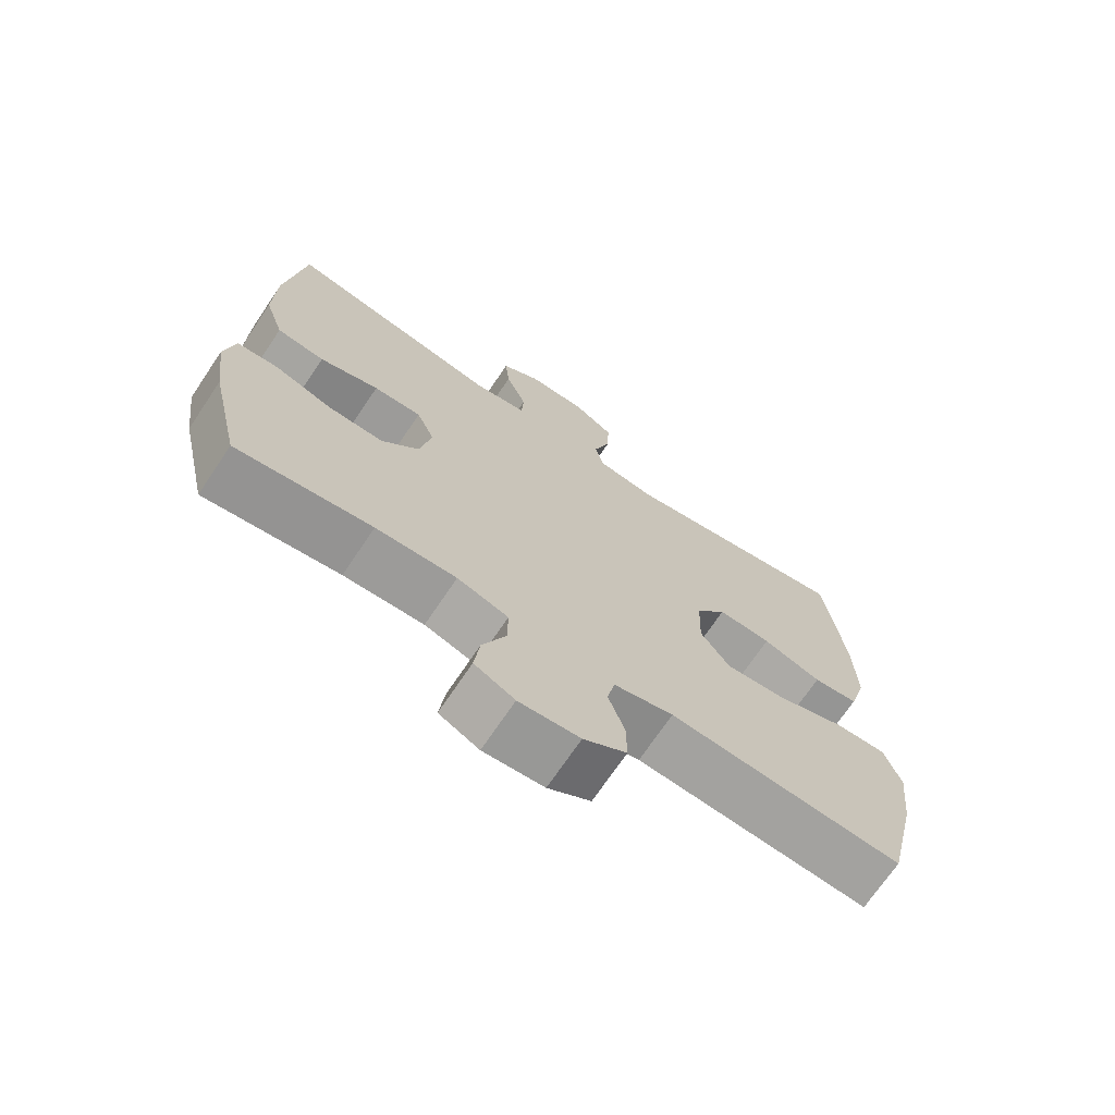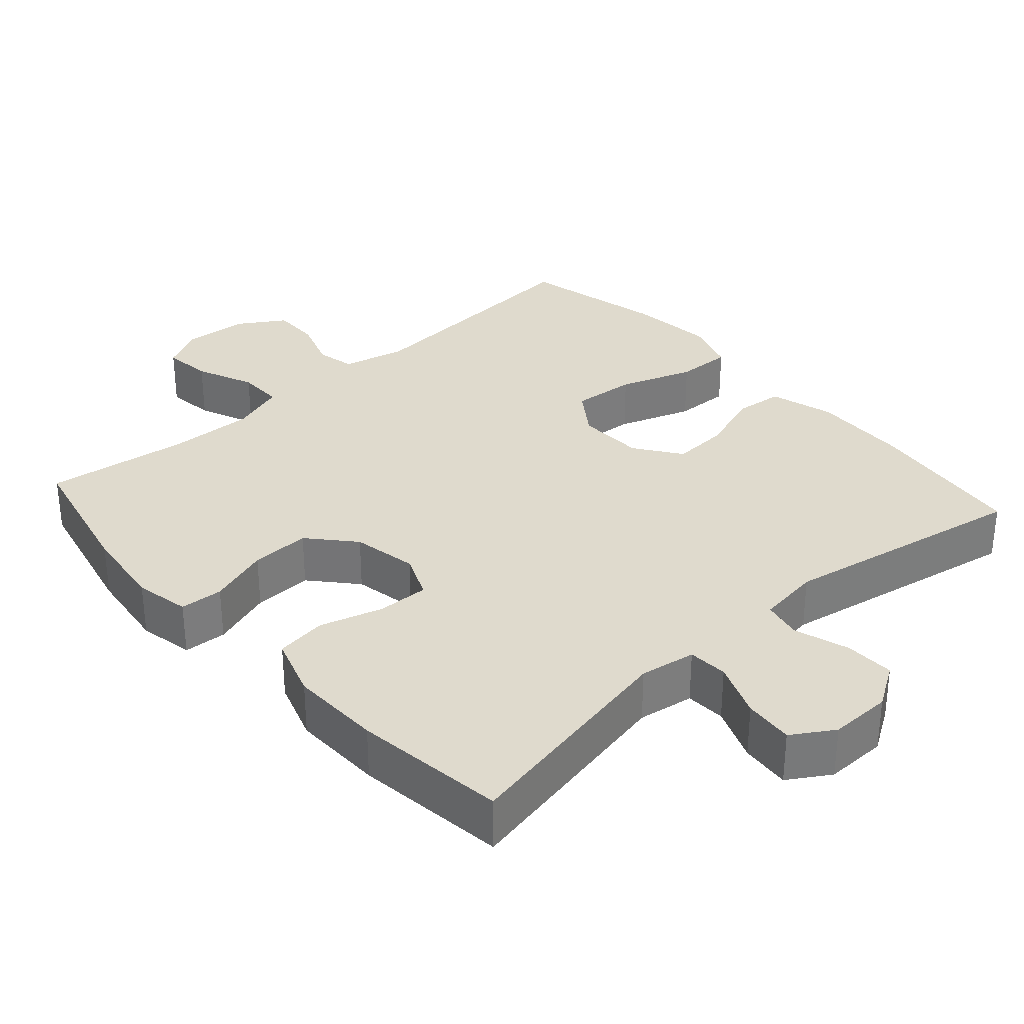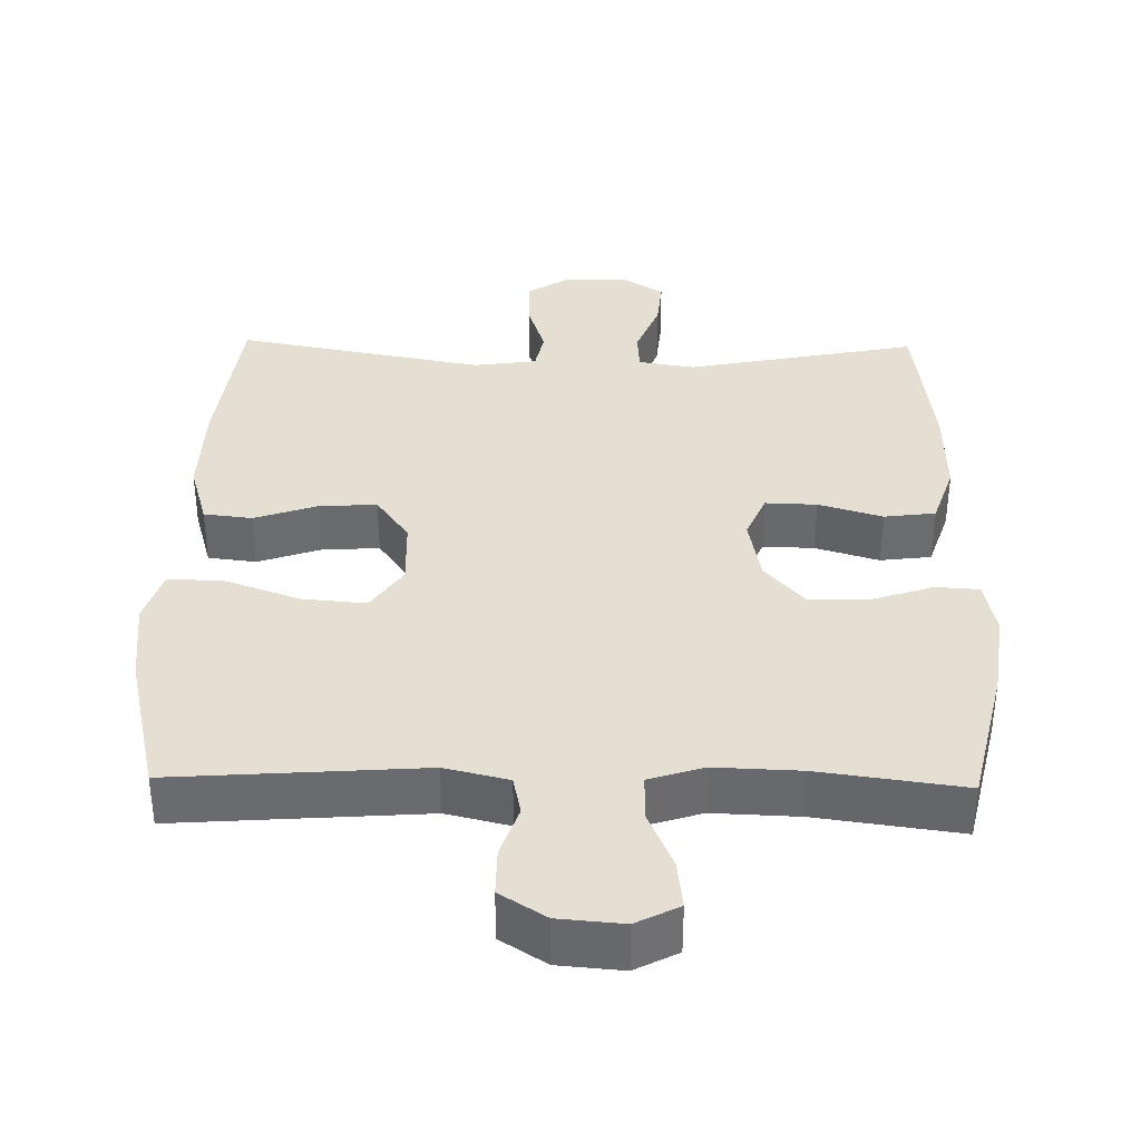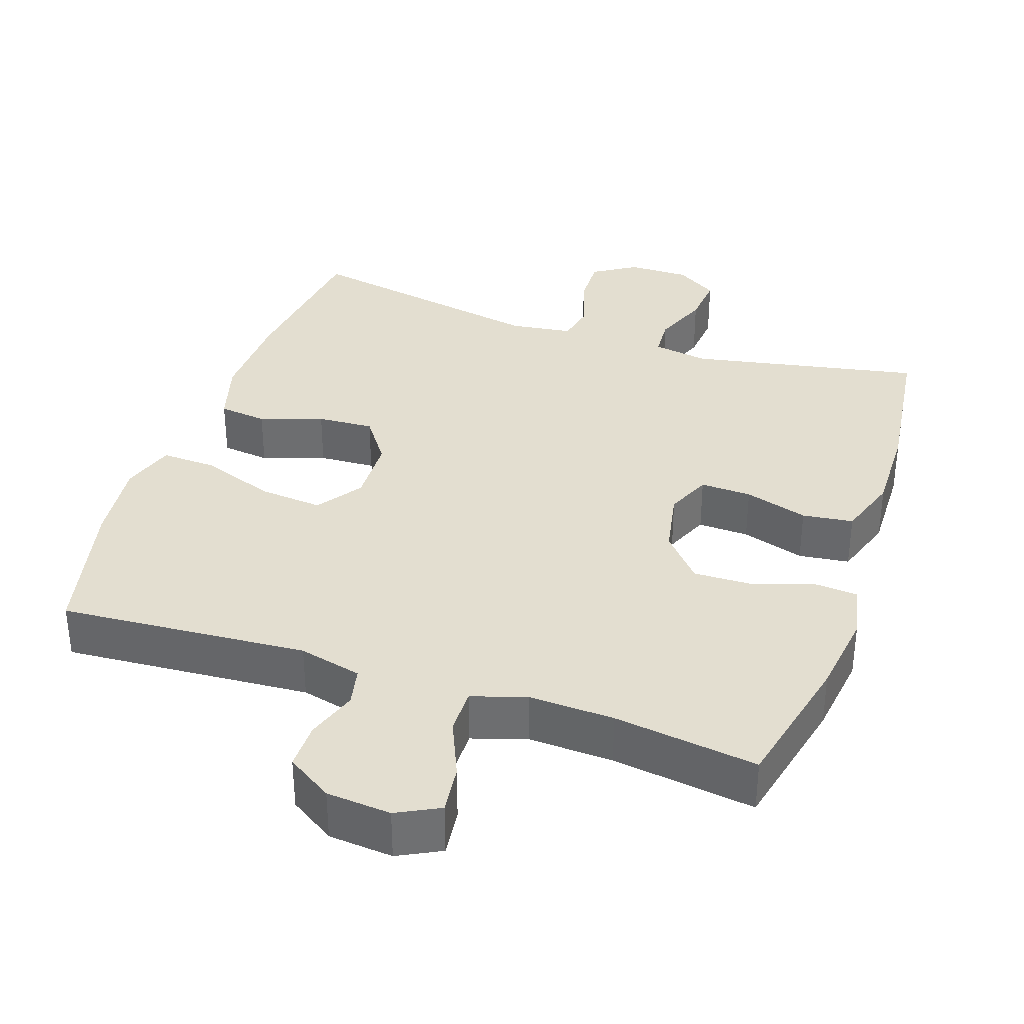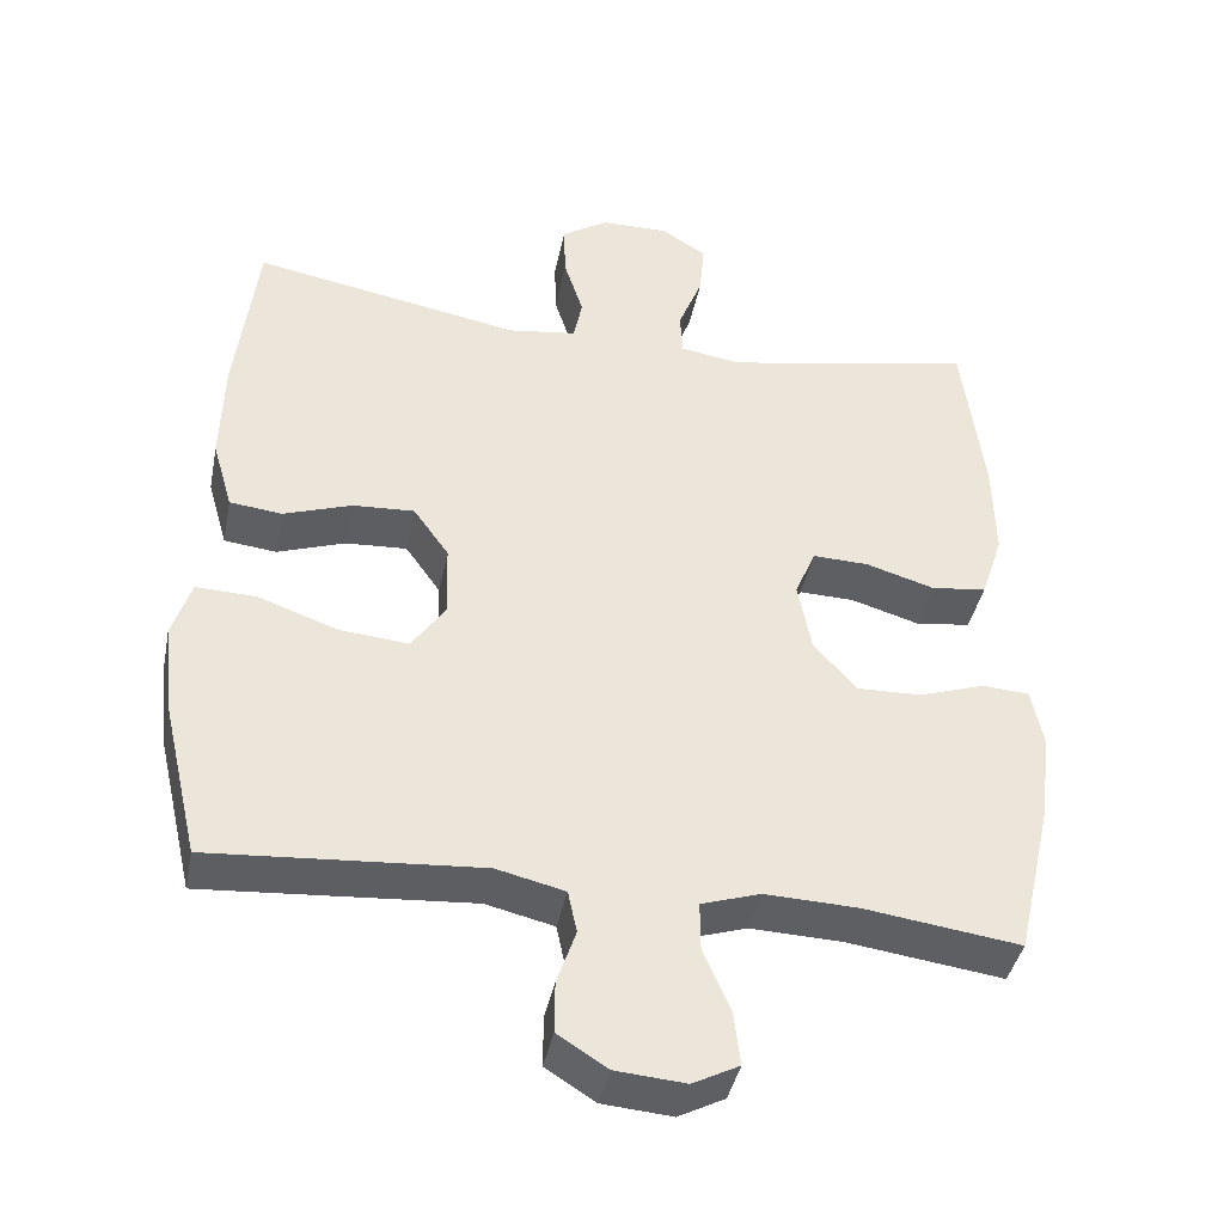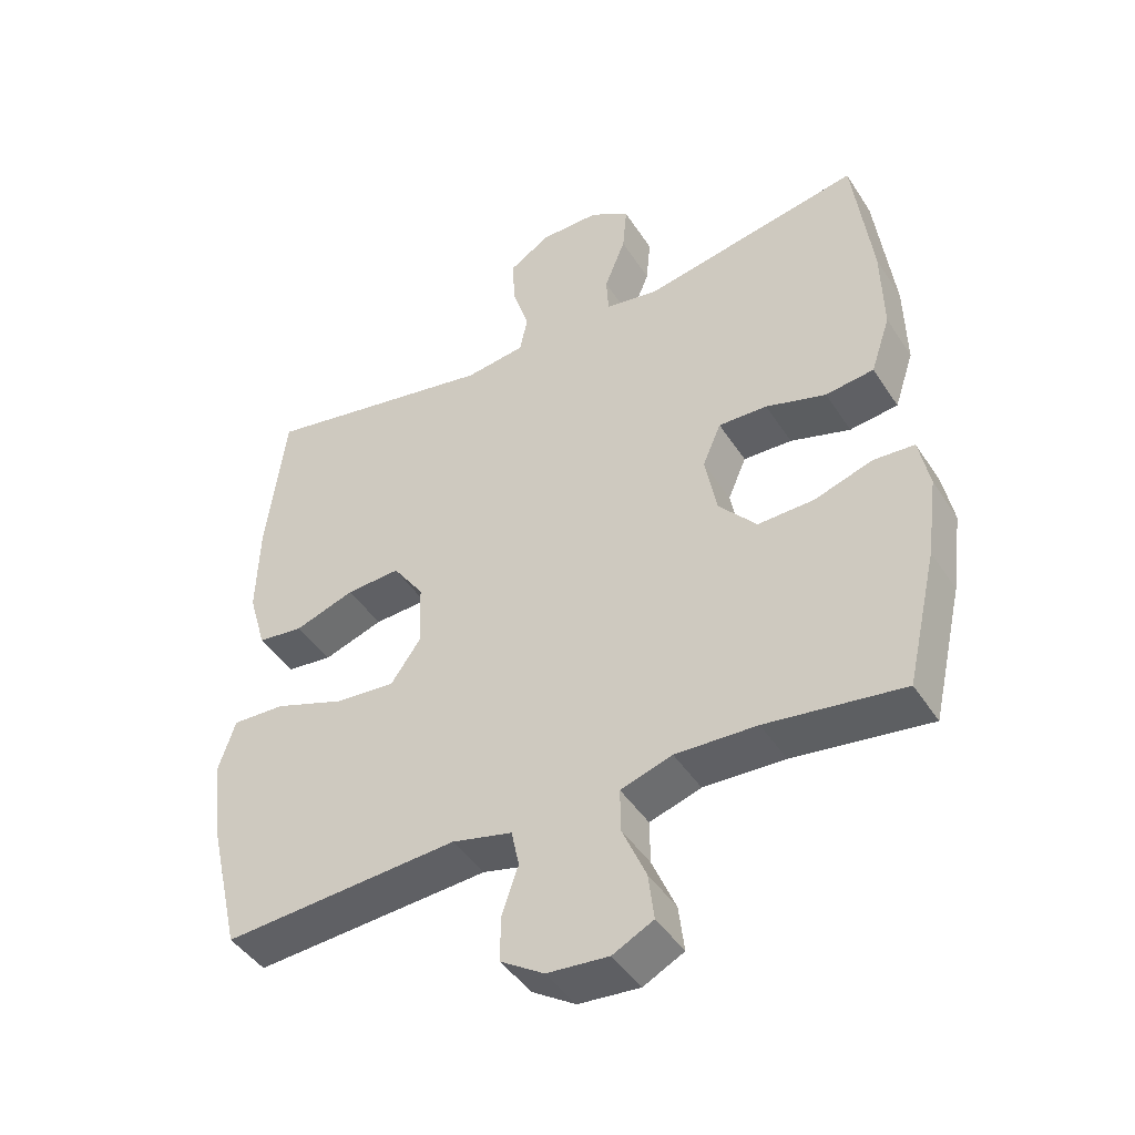
<metadata>
{"format":"obj","ext":"obj","renderer":"f3d","projection":"perspective","resolution":1024,"background":"white","views":[{"elev":-70.7,"azim":-33.9,"up":"+Z"},{"elev":32.8,"azim":-41.8,"up":"+Y"},{"elev":36.9,"azim":-178.9,"up":"+Y"},{"elev":35.7,"azim":-161.2,"up":"+Y"},{"elev":-40.4,"azim":168.8,"up":"+Z"},{"elev":-44.3,"azim":-149.3,"up":"+Z"}]}
</metadata>
<code>
o path1572_path1572.001
v -0.2954 0.0375 -0.458
v -0.1743 0.0375 -0.4536
v -0.09729 0.0375 -0.4782
v -0.09792 0.0375 -0.5426
v -0.1334 0.0375 -0.6244
v -0.1417 0.0375 -0.6932
v -0.08116 0.0375 -0.7242
v 0.01042 0.0375 -0.7166
v 0.07508 0.0375 -0.6755
v 0.07466 0.0375 -0.609
v 0.04999 0.0375 -0.5368
v 0.06166 0.0375 -0.4819
v 0.1511 0.0375 -0.4605
v 0.5025 0.0375 -0.4858
v 0.5497 0.0375 -0.2829
v 0.5631 0.0375 -0.1628
v 0.5384 0.0375 -0.08757
v 0.46 0.0375 -0.09047
v 0.3561 0.0375 -0.1276
v 0.2659 0.0375 -0.1356
v 0.2212 0.0375 -0.07201
v 0.2244 0.0375 0.02293
v 0.2707 0.0375 0.08821
v 0.3511 0.0375 0.08375
v 0.4403 0.0375 0.05317
v 0.5087 0.0375 0.06105
v 0.535 0.0375 0.1517
v 0.5309 0.0375 0.2884
v 0.5025 0.0375 0.5159
v 0.1526 0.0375 0.4512
v 0.06345 0.0375 0.4635
v 0.05181 0.0375 0.5191
v 0.07698 0.0375 0.597
v 0.07933 0.0375 0.6676
v 0.01845 0.0375 0.7062
v -0.06922 0.0375 0.7072
v -0.128 0.0375 0.6701
v -0.1216 0.0375 0.5997
v -0.09022 0.0375 0.521
v -0.09369 0.0375 0.4644
v -0.1731 0.0375 0.4516
v -0.4994 0.0375 0.5159
v -0.5273 0.0375 0.2998
v -0.5303 0.0375 0.1696
v -0.5012 0.0375 0.08259
v -0.429 0.0375 0.07342
v -0.3393 0.0375 0.1004
v -0.2667 0.0375 0.1026
v -0.2393 0.0375 0.03906
v -0.257 0.0375 -0.05306
v -0.3131 0.0375 -0.1168
v -0.3971 0.0375 -0.1144
v -0.484 0.0375 -0.08575
v -0.5453 0.0375 -0.08984
v -0.5609 0.0375 -0.1675
v -0.5451 0.0375 -0.2866
v -0.4994 0.0375 -0.4858
v -0.2954 -0.0375 -0.458
v -0.1743 -0.0375 -0.4536
v -0.09729 -0.0375 -0.4782
v -0.09792 -0.0375 -0.5426
v -0.1334 -0.0375 -0.6244
v -0.1417 -0.0375 -0.6932
v -0.08116 -0.0375 -0.7242
v 0.01042 -0.0375 -0.7166
v 0.07508 -0.0375 -0.6755
v 0.07466 -0.0375 -0.609
v 0.04999 -0.0375 -0.5368
v 0.06166 -0.0375 -0.4819
v 0.1511 -0.0375 -0.4605
v 0.5025 -0.0375 -0.4858
v 0.5497 -0.0375 -0.2829
v 0.5631 -0.0375 -0.1628
v 0.5384 -0.0375 -0.08757
v 0.46 -0.0375 -0.09047
v 0.3561 -0.0375 -0.1276
v 0.2659 -0.0375 -0.1356
v 0.2212 -0.0375 -0.07201
v 0.2244 -0.0375 0.02293
v 0.2707 -0.0375 0.08821
v 0.3511 -0.0375 0.08375
v 0.4403 -0.0375 0.05317
v 0.5087 -0.0375 0.06105
v 0.535 -0.0375 0.1517
v 0.5309 -0.0375 0.2884
v 0.5025 -0.0375 0.5159
v 0.1526 -0.0375 0.4512
v 0.06345 -0.0375 0.4635
v 0.05181 -0.0375 0.5191
v 0.07698 -0.0375 0.597
v 0.07933 -0.0375 0.6676
v 0.01845 -0.0375 0.7062
v -0.06922 -0.0375 0.7072
v -0.128 -0.0375 0.6701
v -0.1216 -0.0375 0.5997
v -0.09022 -0.0375 0.521
v -0.09369 -0.0375 0.4644
v -0.1731 -0.0375 0.4516
v -0.4994 -0.0375 0.5159
v -0.5273 -0.0375 0.2998
v -0.5303 -0.0375 0.1696
v -0.5012 -0.0375 0.08259
v -0.429 -0.0375 0.07342
v -0.3393 -0.0375 0.1004
v -0.2667 -0.0375 0.1026
v -0.2393 -0.0375 0.03906
v -0.257 -0.0375 -0.05306
v -0.3131 -0.0375 -0.1168
v -0.3971 -0.0375 -0.1144
v -0.484 -0.0375 -0.08575
v -0.5453 -0.0375 -0.08984
v -0.5609 -0.0375 -0.1675
v -0.5451 -0.0375 -0.2866
v -0.4994 -0.0375 -0.4858
v -0.1417 0.0375 -0.6932
v -0.1417 0.0375 -0.6932
v -0.08116 0.0375 -0.7242
v 0.01042 0.0375 -0.7166
v 0.07508 0.0375 -0.6755
v -0.1334 0.0375 -0.6244
v 0.07466 0.0375 -0.609
v -0.09792 0.0375 -0.5426
v 0.04999 0.0375 -0.5368
v -0.09729 0.0375 -0.4782
v -0.09729 0.0375 -0.4782
v 0.06166 0.0375 -0.4819
v 0.06166 0.0375 -0.4819
v 0.1511 0.0375 -0.4605
v -0.1743 0.0375 -0.4536
v -0.4994 0.0375 -0.4858
v -0.4994 0.0375 -0.4858
v -0.2954 0.0375 -0.458
v 0.5025 0.0375 -0.4858
v 0.5025 0.0375 -0.4858
v -0.5451 0.0375 -0.2866
v 0.5497 0.0375 -0.2829
v -0.5609 0.0375 -0.1675
v 0.5631 0.0375 -0.1628
v -0.5453 0.0375 -0.08984
v -0.5453 0.0375 -0.08984
v 0.3561 0.0375 -0.1276
v 0.2659 0.0375 -0.1356
v 0.5384 0.0375 -0.08757
v 0.5384 0.0375 -0.08757
v -0.3131 0.0375 -0.1168
v -0.3971 0.0375 -0.1144
v 0.2212 0.0375 -0.07201
v 0.46 0.0375 -0.09047
v -0.257 0.0375 -0.05306
v -0.484 0.0375 -0.08575
v 0.2244 0.0375 0.02293
v -0.2393 0.0375 0.03906
v 0.2707 0.0375 0.08821
v -0.2667 0.0375 0.1026
v -0.2667 0.0375 0.1026
v 0.3511 0.0375 0.08375
v 0.4403 0.0375 0.05317
v 0.5087 0.0375 0.06105
v 0.5087 0.0375 0.06105
v 0.535 0.0375 0.1517
v -0.5012 0.0375 0.08259
v -0.5012 0.0375 0.08259
v -0.429 0.0375 0.07342
v -0.3393 0.0375 0.1004
v -0.5303 0.0375 0.1696
v 0.5309 0.0375 0.2884
v -0.5273 0.0375 0.2998
v -0.4994 0.0375 0.5159
v -0.4994 0.0375 0.5159
v 0.1526 0.0375 0.4512
v 0.06345 0.0375 0.4635
v 0.06345 0.0375 0.4635
v -0.09369 0.0375 0.4644
v -0.09369 0.0375 0.4644
v -0.1731 0.0375 0.4516
v 0.05181 0.0375 0.5191
v -0.09022 0.0375 0.521
v 0.5025 0.0375 0.5159
v 0.5025 0.0375 0.5159
v 0.07698 0.0375 0.597
v -0.1216 0.0375 0.5997
v 0.07933 0.0375 0.6676
v -0.128 0.0375 0.6701
v -0.128 0.0375 0.6701
v 0.01845 0.0375 0.7062
v -0.06922 0.0375 0.7072
v -0.1417 -0.0375 -0.6932
v -0.1417 -0.0375 -0.6932
v -0.08116 -0.0375 -0.7242
v 0.01042 -0.0375 -0.7166
v 0.07508 -0.0375 -0.6755
v -0.1334 -0.0375 -0.6244
v 0.07466 -0.0375 -0.609
v -0.09792 -0.0375 -0.5426
v 0.04999 -0.0375 -0.5368
v -0.09729 -0.0375 -0.4782
v -0.09729 -0.0375 -0.4782
v 0.06166 -0.0375 -0.4819
v 0.06166 -0.0375 -0.4819
v 0.1511 -0.0375 -0.4605
v -0.1743 -0.0375 -0.4536
v -0.4994 -0.0375 -0.4858
v -0.4994 -0.0375 -0.4858
v -0.2954 -0.0375 -0.458
v 0.5025 -0.0375 -0.4858
v 0.5025 -0.0375 -0.4858
v -0.5451 -0.0375 -0.2866
v 0.5497 -0.0375 -0.2829
v -0.5609 -0.0375 -0.1675
v 0.5631 -0.0375 -0.1628
v -0.5453 -0.0375 -0.08984
v -0.5453 -0.0375 -0.08984
v 0.3561 -0.0375 -0.1276
v 0.2659 -0.0375 -0.1356
v 0.5384 -0.0375 -0.08757
v 0.5384 -0.0375 -0.08757
v -0.3131 -0.0375 -0.1168
v -0.3971 -0.0375 -0.1144
v 0.2212 -0.0375 -0.07201
v 0.46 -0.0375 -0.09047
v -0.257 -0.0375 -0.05306
v -0.484 -0.0375 -0.08575
v 0.2244 -0.0375 0.02293
v -0.2393 -0.0375 0.03906
v 0.2707 -0.0375 0.08821
v -0.2667 -0.0375 0.1026
v -0.2667 -0.0375 0.1026
v 0.3511 -0.0375 0.08375
v 0.4403 -0.0375 0.05317
v 0.5087 -0.0375 0.06105
v 0.5087 -0.0375 0.06105
v 0.535 -0.0375 0.1517
v -0.5012 -0.0375 0.08259
v -0.5012 -0.0375 0.08259
v -0.429 -0.0375 0.07342
v -0.3393 -0.0375 0.1004
v -0.5303 -0.0375 0.1696
v 0.5309 -0.0375 0.2884
v -0.5273 -0.0375 0.2998
v -0.4994 -0.0375 0.5159
v -0.4994 -0.0375 0.5159
v 0.1526 -0.0375 0.4512
v 0.06345 -0.0375 0.4635
v 0.06345 -0.0375 0.4635
v -0.09369 -0.0375 0.4644
v -0.09369 -0.0375 0.4644
v -0.1731 -0.0375 0.4516
v 0.05181 -0.0375 0.5191
v -0.09022 -0.0375 0.521
v 0.5025 -0.0375 0.5159
v 0.5025 -0.0375 0.5159
v 0.07698 -0.0375 0.597
v -0.1216 -0.0375 0.5997
v 0.07933 -0.0375 0.6676
v -0.128 -0.0375 0.6701
v -0.128 -0.0375 0.6701
v 0.01845 -0.0375 0.7062
v -0.06922 -0.0375 0.7072
f 237 236 239
f 252 257 253
f 242 238 250
f 196 198 219
f 208 210 220
f 239 236 247
f 242 225 238
f 196 221 201
f 248 252 249
f 196 195 198
f 211 209 222
f 202 204 207
f 201 217 204
f 193 194 190
f 253 257 258
f 232 229 230
f 238 225 228
f 247 226 245
f 249 252 253
f 187 189 192
f 221 196 219
f 245 243 248
f 208 213 205
f 238 228 232
f 243 225 242
f 195 194 193
f 220 210 215
f 192 190 194
f 226 223 243
f 217 201 221
f 257 252 254
f 198 200 214
f 213 208 220
f 194 195 196
f 236 226 247
f 219 198 214
f 214 200 213
f 224 223 226
f 235 237 233
f 236 237 235
f 226 243 245
f 224 219 223
f 239 247 240
f 204 218 207
f 204 217 218
f 189 190 192
f 205 213 200
f 253 258 255
f 193 190 191
f 221 219 224
f 222 209 218
f 228 229 232
f 223 225 243
f 207 218 209
f 245 248 249
f 116 7 64 188
f 7 8 65 64
f 8 9 66 65
f 5 6 63 62
f 9 10 67 66
f 4 5 62 61
f 10 11 68 67
f 125 4 61 197
f 11 127 199 68
f 12 13 70 69
f 2 3 60 59
f 131 1 58 203
f 13 134 206 70
f 1 2 59 58
f 56 57 114 113
f 14 15 72 71
f 55 56 113 112
f 15 16 73 72
f 140 55 112 212
f 19 20 77 76
f 16 144 216 73
f 51 52 109 108
f 20 21 78 77
f 18 19 76 75
f 17 18 75 74
f 50 51 108 107
f 53 54 111 110
f 52 53 110 109
f 21 22 79 78
f 49 50 107 106
f 22 23 80 79
f 155 49 106 227
f 24 25 82 81
f 25 159 231 82
f 26 27 84 83
f 162 46 103 234
f 46 47 104 103
f 44 45 102 101
f 23 24 81 80
f 47 48 105 104
f 27 28 85 84
f 43 44 101 100
f 169 43 100 241
f 30 172 244 87
f 174 41 98 246
f 31 32 89 88
f 39 40 97 96
f 179 30 87 251
f 28 29 86 85
f 41 42 99 98
f 32 33 90 89
f 38 39 96 95
f 33 34 91 90
f 184 38 95 256
f 34 35 92 91
f 36 37 94 93
f 35 36 93 92
f 165 167 164
f 180 181 185
f 170 178 166
f 124 147 126
f 136 148 138
f 167 175 164
f 170 166 153
f 124 129 149
f 176 177 180
f 124 126 123
f 139 150 137
f 130 135 132
f 129 132 145
f 121 118 122
f 181 186 185
f 160 158 157
f 166 156 153
f 175 173 154
f 177 181 180
f 115 120 117
f 149 147 124
f 173 176 171
f 136 133 141
f 166 160 156
f 171 170 153
f 123 121 122
f 148 143 138
f 120 122 118
f 154 171 151
f 145 149 129
f 185 182 180
f 126 142 128
f 141 148 136
f 122 124 123
f 164 175 154
f 147 142 126
f 142 141 128
f 152 154 151
f 163 161 165
f 164 163 165
f 154 173 171
f 152 151 147
f 167 168 175
f 132 135 146
f 132 146 145
f 117 120 118
f 133 128 141
f 181 183 186
f 121 119 118
f 149 152 147
f 150 146 137
f 156 160 157
f 151 171 153
f 135 137 146
f 173 177 176

</code>
